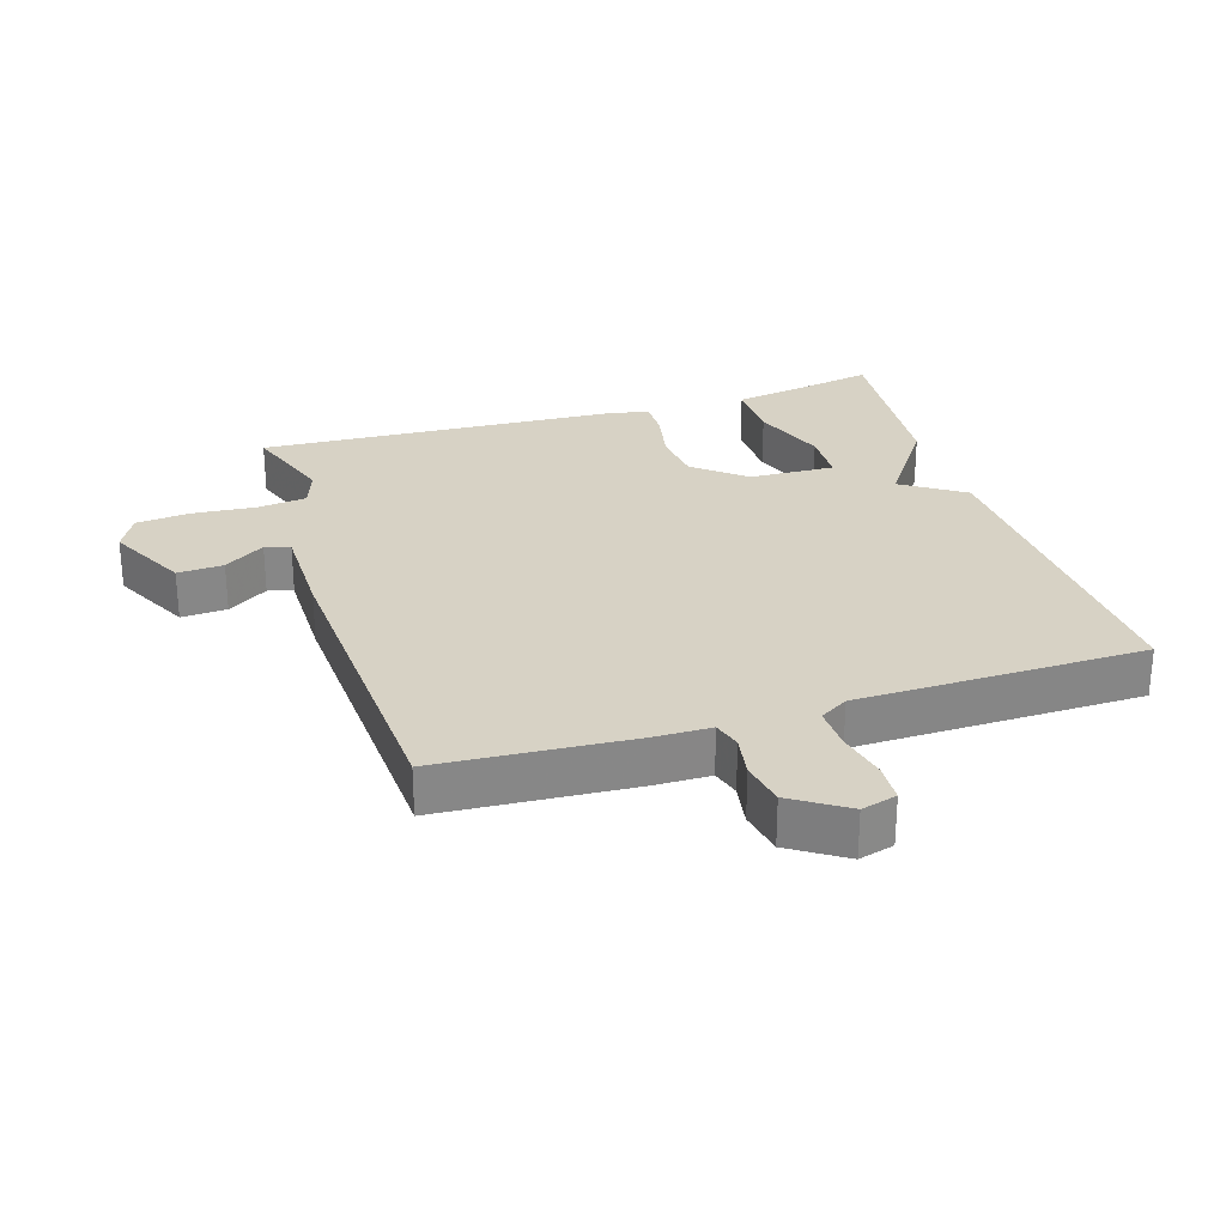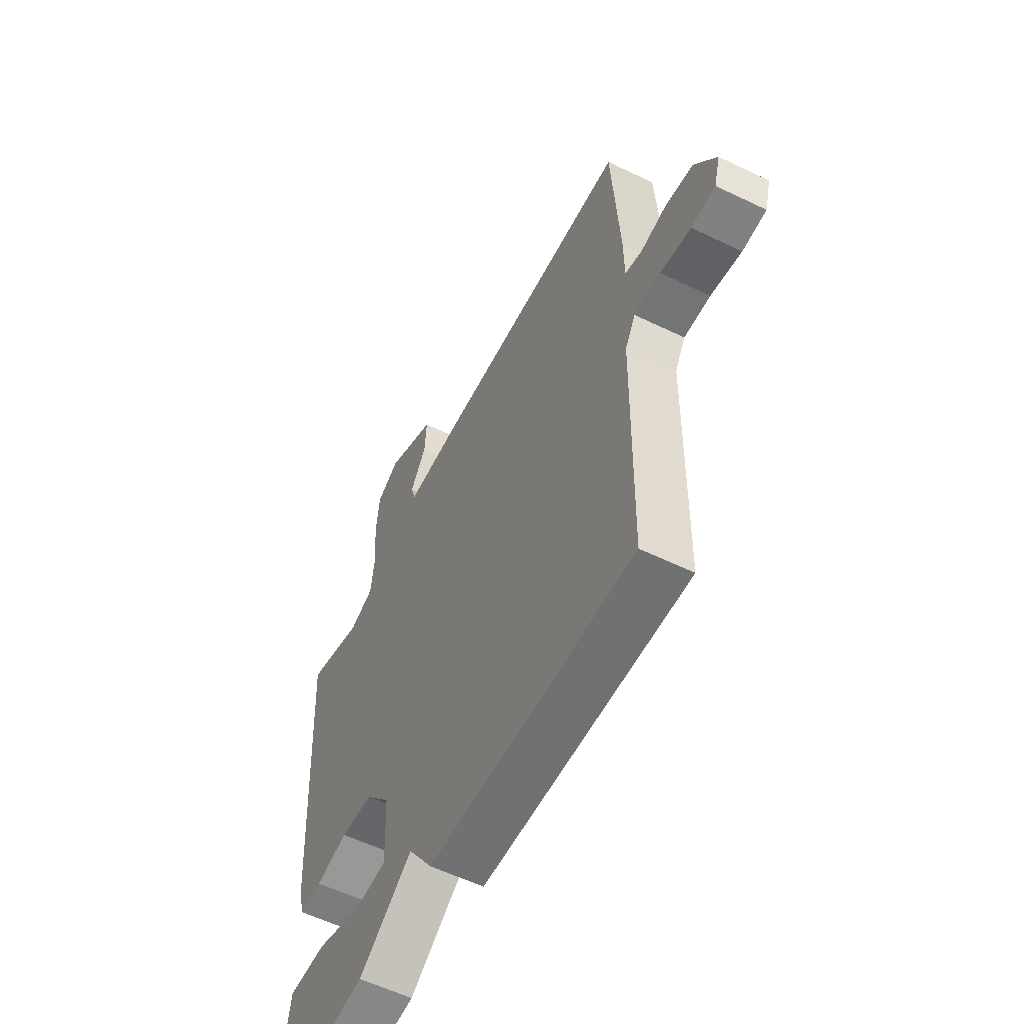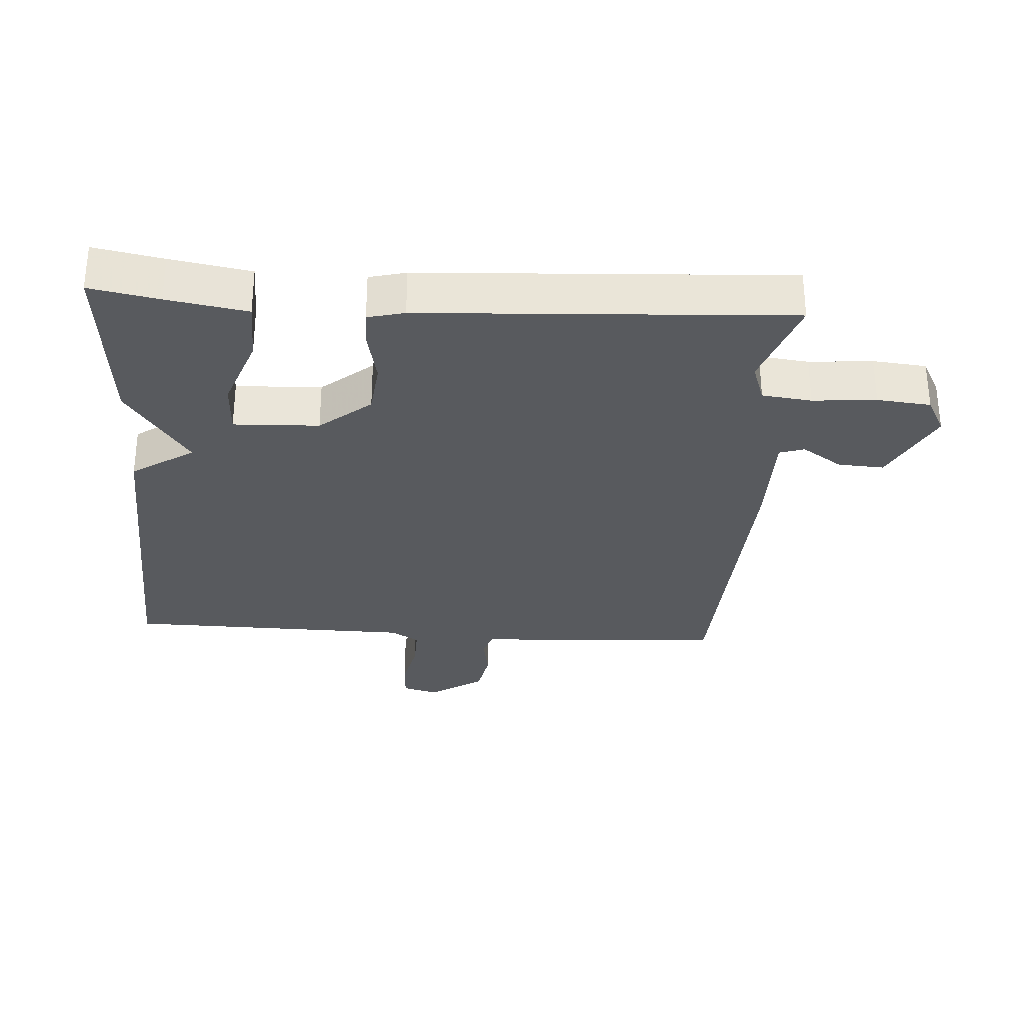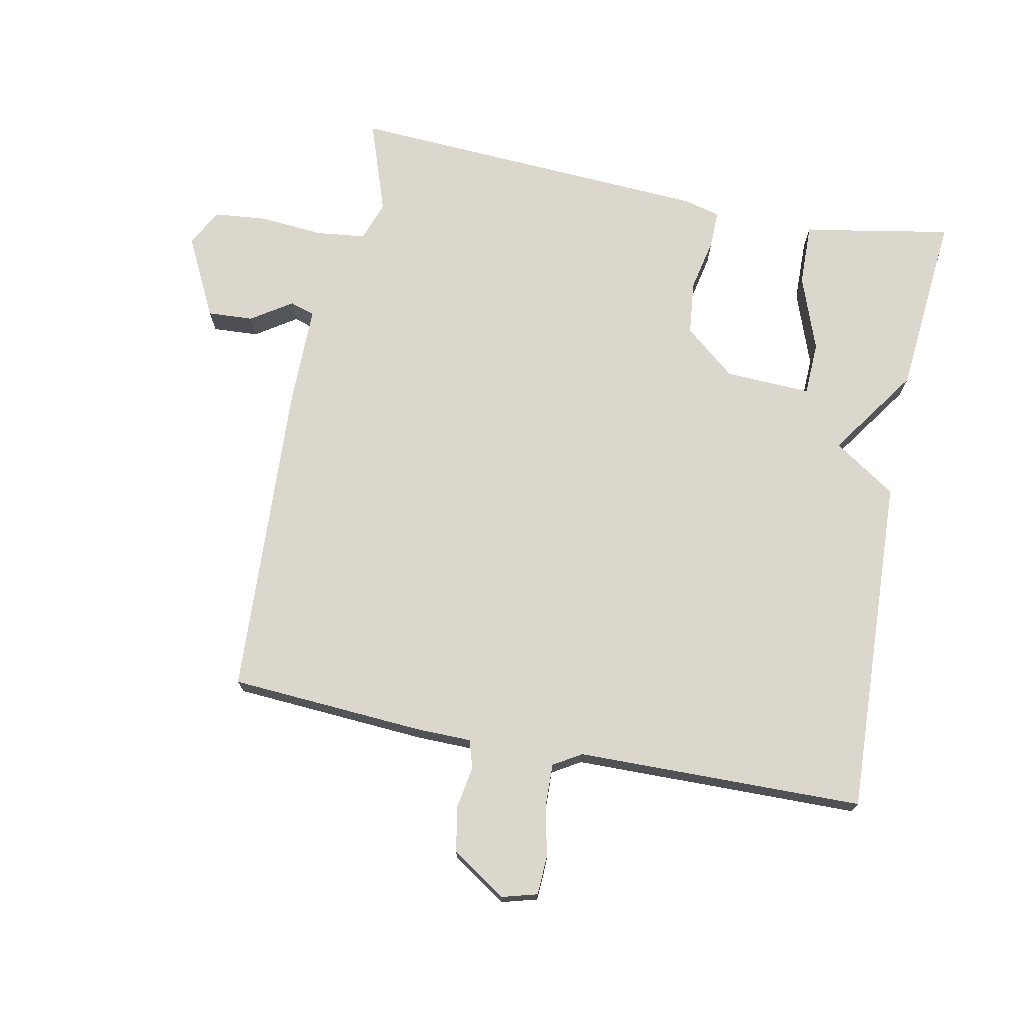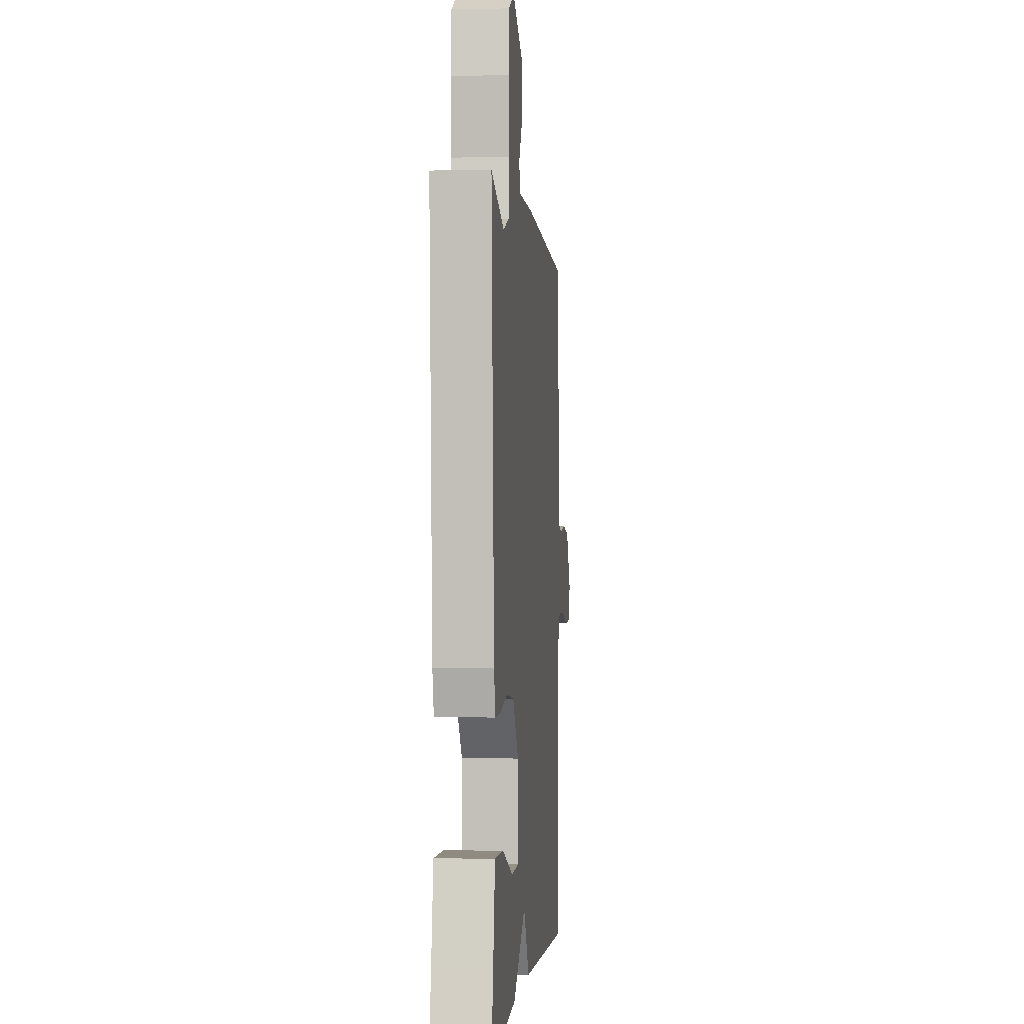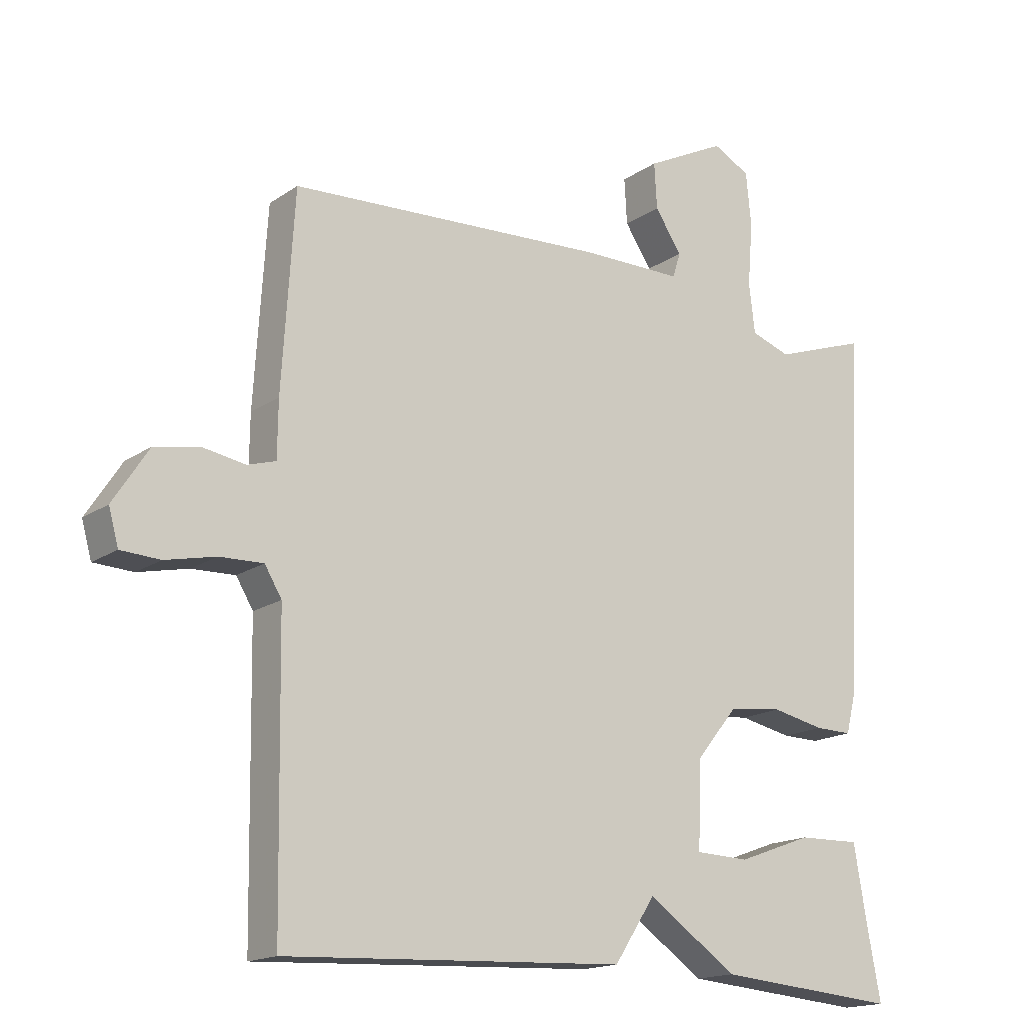
<metadata>
{"format":"obj","ext":"obj","renderer":"f3d","projection":"perspective","resolution":1024,"background":"white","views":[{"elev":27.6,"azim":72.6,"up":"+Y"},{"elev":-57.7,"azim":63.4,"up":"+Z"},{"elev":-30.5,"azim":-93.7,"up":"+Y"},{"elev":72.9,"azim":101.3,"up":"+Y"},{"elev":-1.0,"azim":-84.7,"up":"+Z"},{"elev":-16.5,"azim":143.7,"up":"+Z"}]}
</metadata>
<code>
v -0.5 0.07 0.5
v -0.358 0.07 0.451
v -0.297 0.07 0.472
v -0.288 0.07 0.548
v -0.296 0.07 0.645
v -0.288 0.07 0.727
v -0.231 0.07 0.757
v -0.108 0.07 0.695
v -0.112 0.07 0.625
v -0.153 0.07 0.563
v -0.141 0.07 0.525
v 0.013 0.07 0.525
v 0.5 0.07 0.5
v 0.519 0.07 0.203
v 0.52 0.07 0.118
v 0.563 0.07 0.105
v 0.628 0.07 0.116
v 0.697 0.07 0.103
v 0.751 0.07 0.02
v 0.736 0.07 -0.034
v 0.676 0.07 -0.037
v 0.599 0.07 -0.02
v 0.533 0.07 -0.018
v 0.507 0.07 -0.061
v 0.5 0.07 -0.5
v -0.02 0.07 -0.476
v -0.083 0.07 -0.381
v -0.22 0.07 -0.476
v -0.5 0.07 -0.5
v -0.48 0.07 -0.395
v -0.459 0.07 -0.273
v -0.364 0.07 -0.275
v -0.249 0.07 -0.317
v -0.167 0.07 -0.314
v -0.172 0.07 -0.183
v -0.236 0.07 -0.105
v -0.318 0.07 -0.096
v -0.399 0.07 -0.113
v -0.456 0.07 -0.114
v -0.47 0.07 -0.058
v -0.5 0 0.5
v -0.358 0 0.451
v -0.297 0 0.472
v -0.288 0 0.548
v -0.296 0 0.645
v -0.288 0 0.727
v -0.231 0 0.757
v -0.108 0 0.695
v -0.112 0 0.625
v -0.153 0 0.563
v -0.141 0 0.525
v 0.013 0 0.525
v 0.5 0 0.5
v 0.519 0 0.203
v 0.52 0 0.118
v 0.563 0 0.105
v 0.628 0 0.116
v 0.697 0 0.103
v 0.751 0 0.02
v 0.736 0 -0.034
v 0.676 0 -0.037
v 0.599 0 -0.02
v 0.533 0 -0.018
v 0.507 0 -0.061
v 0.5 0 -0.5
v -0.02 0 -0.476
v -0.083 0 -0.381
v -0.22 0 -0.476
v -0.5 0 -0.5
v -0.48 0 -0.395
v -0.459 0 -0.273
v -0.364 0 -0.275
v -0.249 0 -0.317
v -0.167 0 -0.314
v -0.172 0 -0.183
v -0.236 0 -0.105
v -0.318 0 -0.096
v -0.399 0 -0.113
v -0.456 0 -0.114
v -0.47 0 -0.058
f 40 1 2
f 39 40 2
f 38 39 2
f 37 38 2
f 36 37 2 3
f 35 36 3 4
f 30 31 32 33
f 30 33 34
f 29 30 34
f 28 29 34
f 27 28 34
f 24 25 26 27
f 27 34 35
f 24 27 35
f 23 24 35
f 20 21 22
f 19 20 22
f 18 19 22
f 17 18 22
f 16 17 22
f 15 16 22 23
f 13 14 15
f 12 13 15
f 11 12 15
f 23 35 4
f 15 23 4
f 11 15 4
f 8 9 10
f 7 8 10
f 7 10 11
f 6 7 11
f 5 6 11
f 4 5 11
f 42 41 80
f 42 80 79
f 42 79 78
f 42 78 77
f 43 42 77 76
f 44 43 76 75
f 73 72 71 70
f 74 73 70
f 74 70 69
f 74 69 68
f 74 68 67
f 67 66 65 64
f 75 74 67
f 75 67 64
f 75 64 63
f 62 61 60
f 62 60 59
f 62 59 58
f 62 58 57
f 62 57 56
f 63 62 56 55
f 55 54 53
f 55 53 52
f 55 52 51
f 44 75 63
f 44 63 55
f 44 55 51
f 50 49 48
f 50 48 47
f 51 50 47
f 51 47 46
f 51 46 45
f 51 45 44
f 1 41 42 2
f 2 42 43 3
f 3 43 44 4
f 4 44 45 5
f 5 45 46 6
f 6 46 47 7
f 7 47 48 8
f 8 48 49 9
f 9 49 50 10
f 10 50 51 11
f 11 51 52 12
f 12 52 53 13
f 13 53 54 14
f 14 54 55 15
f 15 55 56 16
f 16 56 57 17
f 17 57 58 18
f 18 58 59 19
f 19 59 60 20
f 20 60 61 21
f 21 61 62 22
f 22 62 63 23
f 23 63 64 24
f 24 64 65 25
f 25 65 66 26
f 26 66 67 27
f 27 67 68 28
f 28 68 69 29
f 29 69 70 30
f 30 70 71 31
f 31 71 72 32
f 32 72 73 33
f 33 73 74 34
f 34 74 75 35
f 35 75 76 36
f 36 76 77 37
f 37 77 78 38
f 38 78 79 39
f 39 79 80 40
f 40 80 41 1

</code>
